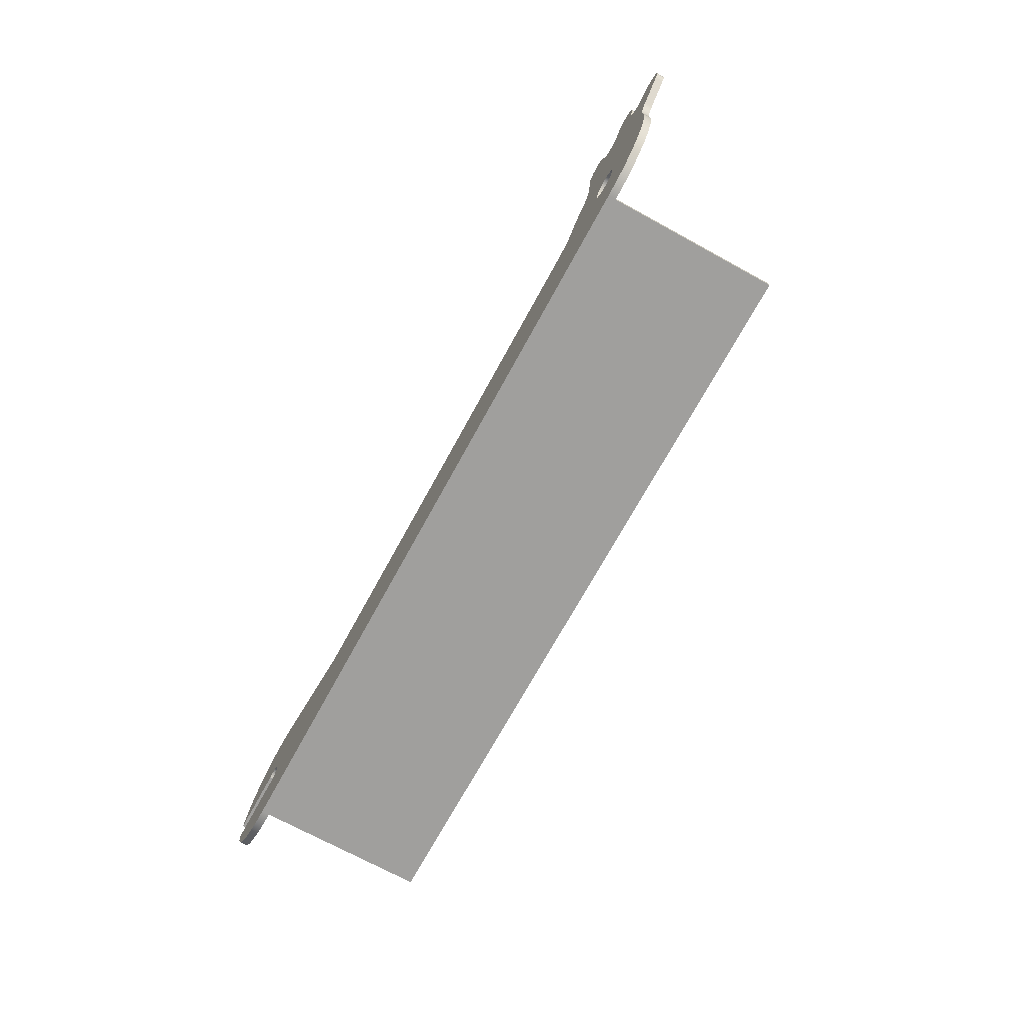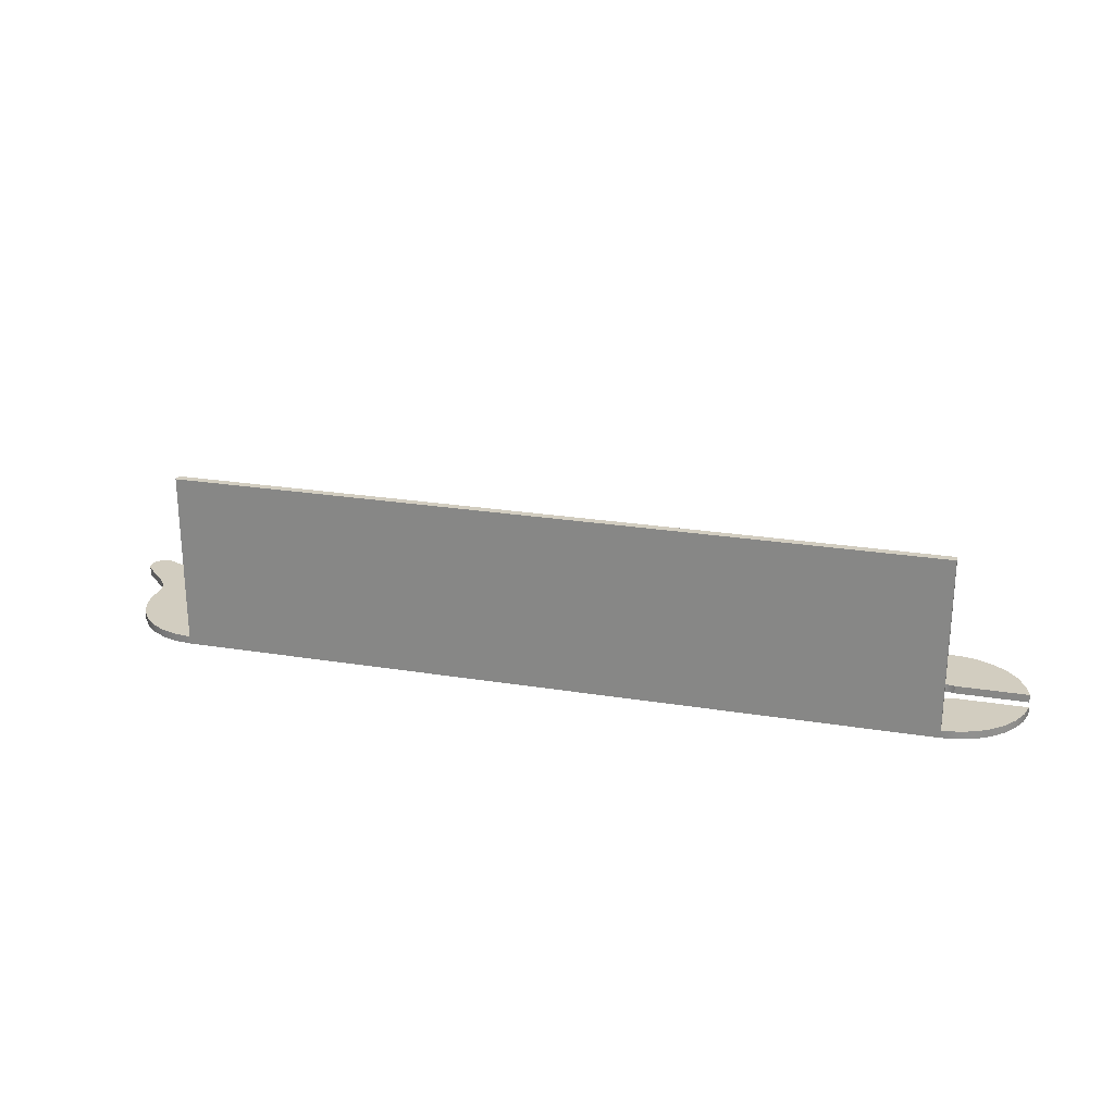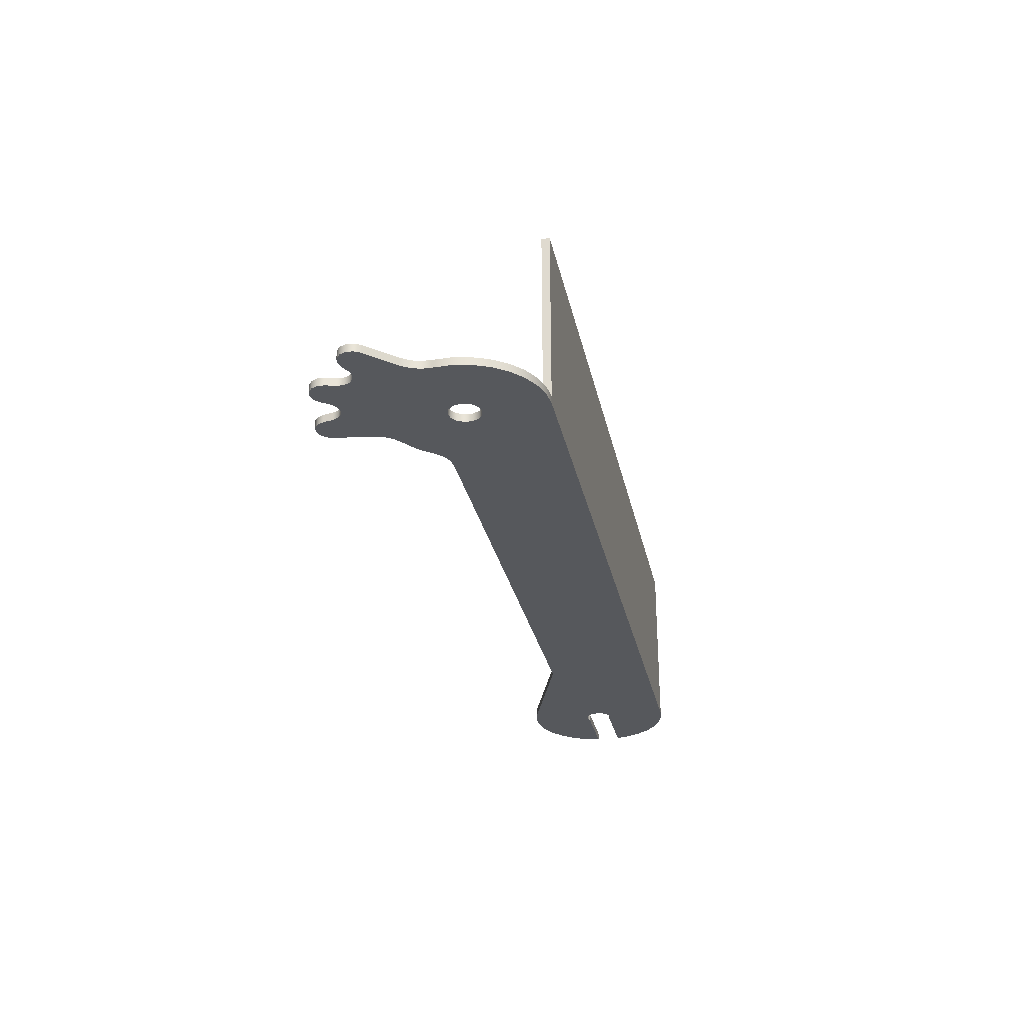
<metadata>
{"format":"obj","ext":"obj","renderer":"f3d","projection":"perspective","resolution":1024,"background":"white","views":[{"elev":-71.3,"azim":-118.7,"up":"+Y"},{"elev":24.4,"azim":14.8,"up":"+Z"},{"elev":-28.1,"azim":-78.4,"up":"+Z"}]}
</metadata>
<code>
v -1.748 1.668 0
v -1.927 1.756 0
v -1.927 1.756 0.1587
v -1.748 1.668 0.1587
v -1.339 2.011 0
v -1.333 1.878 0
v -1.386 1.756 0
v -1.489 1.67 0
v -1.618 1.639 0
v -1.748 1.668 0
v -1.748 1.668 0.1587
v -1.618 1.639 0.1587
v -1.489 1.67 0.1587
v -1.386 1.756 0.1587
v -1.333 1.878 0.1587
v -1.339 2.011 0.1587
v -1.927 1.756 0
v -2.058 1.785 0
v -2.189 1.752 0
v -2.291 1.665 0
v -2.343 1.54 0
v -2.334 1.406 0
v -2.265 1.29 0
v -2.265 1.29 0.1587
v -2.334 1.406 0.1587
v -2.343 1.54 0.1587
v -2.291 1.665 0.1587
v -2.189 1.752 0.1587
v -2.058 1.785 0.1587
v -1.927 1.756 0.1587
v -1.394 2.202 0
v -1.339 2.011 0
v -1.339 2.011 0.1587
v -1.394 2.202 0.1587
v -2.265 1.29 0
v -1.744 0.7506 0
v -1.744 0.7506 0.1587
v -2.265 1.29 0.1587
v -0.8772 2.455 0
v -0.9793 2.542 0
v -1.11 2.575 0
v -1.242 2.545 0
v -1.346 2.46 0
v -1.401 2.337 0
v -1.394 2.202 0
v -1.394 2.202 0.1587
v -1.401 2.337 0.1587
v -1.346 2.46 0.1587
v -1.242 2.545 0.1587
v -1.11 2.575 0.1587
v -0.9793 2.542 0.1587
v -0.8772 2.455 0.1587
v -1.744 0.7506 0
v -1.633 0.5945 0
v -1.574 0.4124 0
v -1.572 0.2211 0
v -1.572 0.2211 0.1587
v -1.574 0.4124 0.1587
v -1.633 0.5945 0.1587
v -1.744 0.7506 0.1587
v -0.7604 2.294 0
v -0.8772 2.455 0
v -0.8772 2.455 0.1587
v -0.7604 2.294 0.1587
v -1.572 0.2211 0
v -1.583 -0.1175 0
v -1.522 -0.4508 0
v -1.392 -0.7635 0
v -1.198 -1.041 0
v -0.9499 -1.272 0
v -0.6584 -1.445 0
v -0.3368 -1.551 0
v 5.551e-17 -1.587 0
v 5.551e-17 -1.587 0.1587
v -0.3368 -1.551 0.1587
v -0.6584 -1.445 0.1587
v -0.9499 -1.272 0.1587
v -1.198 -1.041 0.1587
v -1.392 -0.7635 0.1587
v -1.522 -0.4508 0.1587
v -1.583 -0.1175 0.1587
v -1.572 0.2211 0.1587
v -0.2384 2.405 0
v -0.2952 2.284 0
v -0.3997 2.201 0
v -0.5302 2.174 0
v -0.6594 2.207 0
v -0.7604 2.294 0
v -0.7604 2.294 0.1587
v -0.6594 2.207 0.1587
v -0.5302 2.174 0.1587
v -0.3997 2.201 0.1587
v -0.2952 2.284 0.1587
v -0.2384 2.405 0.1587
v 5.551e-17 -1.587 0
v 15.24 -1.587 0
v 15.24 -1.587 0.1587
v 5.551e-17 -1.587 0.1587
v -0.1971 2.599 0
v -0.2384 2.405 0
v -0.2384 2.405 0.1587
v -0.1971 2.599 0.1587
v 15.24 -1.587 0
v 15.56 -1.555 0
v 15.86 -1.46 0
v 16.14 -1.306 0
v 16.39 -1.099 0
v 16.58 -0.8481 0
v 16.72 -0.5624 0
v 16.81 -0.254 0
v 16.81 -0.254 0.1587
v 16.72 -0.5624 0.1587
v 16.58 -0.8481 0.1587
v 16.39 -1.099 0.1587
v 16.14 -1.306 0.1587
v 15.86 -1.46 0.1587
v 15.56 -1.555 0.1587
v 15.24 -1.587 0.1587
v 0.3779 2.579 0
v 0.3289 2.705 0
v 0.2288 2.795 0
v 0.09884 2.83 0
v -0.03326 2.804 0
v -0.1394 2.721 0
v -0.1971 2.599 0
v -0.1971 2.599 0.1587
v -0.1394 2.721 0.1587
v -0.03326 2.804 0.1587
v 0.09884 2.83 0.1587
v 0.2288 2.795 0.1587
v 0.3289 2.705 0.1587
v 0.3779 2.579 0.1587
v 16.81 -0.254 0
v 15.37 -0.254 0
v 15.37 -0.254 0.1587
v 16.81 -0.254 0.1587
v 15.37 -0.254 0
v 15.23 -0.2867 0
v 15.09 -0.2455 0
v 14.99 -0.1409 0
v 14.95 -1.388e-17 0
v 14.99 0.1409 0
v 15.09 0.2455 0
v 15.23 0.2867 0
v 15.37 0.254 0
v 15.37 0.254 0.1587
v 15.23 0.2867 0.1587
v 15.09 0.2455 0.1587
v 14.99 0.1409 0.1587
v 14.95 -1.388e-17 0.1587
v 14.99 -0.1409 0.1587
v 15.09 -0.2455 0.1587
v 15.23 -0.2867 0.1587
v 15.37 -0.254 0.1587
v 0.4823 1.836 0
v 0.3779 2.579 0
v 0.3779 2.579 0.1587
v 0.4823 1.836 0.1587
v 15.37 0.254 0
v 16.81 0.254 0
v 16.81 0.254 0.1587
v 15.37 0.254 0.1587
v -0.3175 -3.888e-17 0
v -0.2811 -0.1475 0
v -0.1804 -0.2613 0
v -0.03827 -0.3152 0
v 0.1126 -0.2969 0
v 0.2377 -0.2105 0
v 0.3083 -0.07598 0
v 0.3083 0.07598 0
v 0.2377 0.2105 0
v 0.1126 0.2969 0
v -0.03827 0.3152 0
v -0.1804 0.2613 0
v -0.2811 0.1475 0
v 0.3779 2.579 0
v 0.4823 1.836 0
v 0.5372 1.653 0
v 0.6442 1.494 0
v 0.7936 1.375 0
v 0.9856 1.244 0
v 1.157 1.087 0
v 1.303 0.9071 0
v 1.444 0.7613 0
v 1.624 0.6674 0
v 1.824 0.635 0
v 12.21 0.635 0
v 14.72 1.501 0
v 15.06 1.577 0
v 15.4 1.579 0
v 15.74 1.506 0
v 16.06 1.362 0
v 16.33 1.154 0
v 16.55 0.8913 0
v 16.72 0.5865 0
v 16.81 0.254 0
v 15.37 0.254 0
v 15.23 0.2867 0
v 15.09 0.2455 0
v 14.99 0.1409 0
v 14.95 -1.388e-17 0
v 14.99 -0.1409 0
v 15.09 -0.2455 0
v 15.23 -0.2867 0
v 15.37 -0.254 0
v 16.81 -0.254 0
v 16.72 -0.5624 0
v 16.58 -0.8481 0
v 16.39 -1.099 0
v 16.14 -1.306 0
v 15.86 -1.46 0
v 15.56 -1.555 0
v 15.24 -1.587 0
v 5.551e-17 -1.587 0
v -0.3368 -1.551 0
v -0.6584 -1.445 0
v -0.9499 -1.272 0
v -1.198 -1.041 0
v -1.392 -0.7635 0
v -1.522 -0.4508 0
v -1.583 -0.1175 0
v -1.572 0.2211 0
v -1.574 0.4124 0
v -1.633 0.5945 0
v -1.744 0.7506 0
v -2.265 1.29 0
v -2.334 1.406 0
v -2.343 1.54 0
v -2.291 1.665 0
v -2.189 1.752 0
v -2.058 1.785 0
v -1.927 1.756 0
v -1.748 1.668 0
v -1.618 1.639 0
v -1.489 1.67 0
v -1.386 1.756 0
v -1.333 1.878 0
v -1.339 2.011 0
v -1.394 2.202 0
v -1.401 2.337 0
v -1.346 2.46 0
v -1.242 2.545 0
v -1.11 2.575 0
v -0.9793 2.542 0
v -0.8772 2.455 0
v -0.7604 2.294 0
v -0.6594 2.207 0
v -0.5302 2.174 0
v -0.3997 2.201 0
v -0.2952 2.284 0
v -0.2384 2.405 0
v -0.1971 2.599 0
v -0.1394 2.721 0
v -0.03326 2.804 0
v 0.09884 2.83 0
v 0.2288 2.795 0
v 0.3289 2.705 0
v 16.81 0.254 0
v 16.72 0.5865 0
v 16.55 0.8913 0
v 16.33 1.154 0
v 16.06 1.362 0
v 15.74 1.506 0
v 15.4 1.579 0
v 15.06 1.577 0
v 14.72 1.501 0
v 14.72 1.501 0.1587
v 15.06 1.577 0.1587
v 15.4 1.579 0.1587
v 15.74 1.506 0.1587
v 16.06 1.362 0.1587
v 16.33 1.154 0.1587
v 16.55 0.8913 0.1587
v 16.72 0.5865 0.1587
v 16.81 0.254 0.1587
v -0.3175 -3.888e-17 0.1587
v -0.2811 0.1475 0.1587
v -0.1804 0.2613 0.1587
v -0.03827 0.3152 0.1587
v 0.1126 0.2969 0.1587
v 0.2377 0.2105 0.1587
v 0.3083 0.07598 0.1587
v 0.3083 -0.07598 0.1587
v 0.2377 -0.2105 0.1587
v 0.1126 -0.2969 0.1587
v -0.03827 -0.3152 0.1587
v -0.1804 -0.2613 0.1587
v -0.2811 -0.1475 0.1587
v 0.4823 1.836 0.1587
v 0.3779 2.579 0.1587
v 0.3289 2.705 0.1587
v 0.2288 2.795 0.1587
v 0.09884 2.83 0.1587
v -0.03326 2.804 0.1587
v -0.1394 2.721 0.1587
v -0.1971 2.599 0.1587
v -0.2384 2.405 0.1587
v -0.2952 2.284 0.1587
v -0.3997 2.201 0.1587
v -0.5302 2.174 0.1587
v -0.6594 2.207 0.1587
v -0.7604 2.294 0.1587
v -0.8772 2.455 0.1587
v -0.9793 2.542 0.1587
v -1.11 2.575 0.1587
v -1.242 2.545 0.1587
v -1.346 2.46 0.1587
v -1.401 2.337 0.1587
v -1.394 2.202 0.1587
v -1.339 2.011 0.1587
v -1.333 1.878 0.1587
v -1.386 1.756 0.1587
v -1.489 1.67 0.1587
v -1.618 1.639 0.1587
v -1.748 1.668 0.1587
v -1.927 1.756 0.1587
v -2.058 1.785 0.1587
v -2.189 1.752 0.1587
v -2.291 1.665 0.1587
v -2.343 1.54 0.1587
v -2.334 1.406 0.1587
v -2.265 1.29 0.1587
v -1.744 0.7506 0.1587
v -1.633 0.5945 0.1587
v -1.574 0.4124 0.1587
v -1.572 0.2211 0.1587
v -1.583 -0.1175 0.1587
v -1.522 -0.4508 0.1587
v -1.392 -0.7635 0.1587
v -1.198 -1.041 0.1587
v -0.9499 -1.272 0.1587
v -0.6584 -1.445 0.1587
v -0.3368 -1.551 0.1587
v 5.551e-17 -1.587 0.1587
v 15.24 -1.587 0.1587
v 15.56 -1.555 0.1587
v 15.86 -1.46 0.1587
v 16.14 -1.306 0.1587
v 16.39 -1.099 0.1587
v 16.58 -0.8481 0.1587
v 16.72 -0.5624 0.1587
v 16.81 -0.254 0.1587
v 15.37 -0.254 0.1587
v 15.23 -0.2867 0.1587
v 15.09 -0.2455 0.1587
v 14.99 -0.1409 0.1587
v 14.95 -1.388e-17 0.1587
v 14.99 0.1409 0.1587
v 15.09 0.2455 0.1587
v 15.23 0.2867 0.1587
v 15.37 0.254 0.1587
v 16.81 0.254 0.1587
v 16.72 0.5865 0.1587
v 16.55 0.8913 0.1587
v 16.33 1.154 0.1587
v 16.06 1.362 0.1587
v 15.74 1.506 0.1587
v 15.4 1.579 0.1587
v 15.06 1.577 0.1587
v 14.72 1.501 0.1587
v 12.21 0.635 0.1587
v 1.824 0.635 0.1587
v 1.624 0.6674 0.1587
v 1.444 0.7613 0.1587
v 1.303 0.9071 0.1587
v 1.157 1.087 0.1587
v 0.9856 1.244 0.1587
v 0.7936 1.375 0.1587
v 0.6442 1.494 0.1587
v 0.5372 1.653 0.1587
v 14.72 1.501 0
v 12.21 0.635 0
v 12.21 0.635 0.1587
v 14.72 1.501 0.1587
v 12.21 0.635 0
v 1.824 0.635 0
v 1.824 0.635 0.1587
v 12.21 0.635 0.1587
v 1.824 0.635 0
v 1.624 0.6674 0
v 1.444 0.7613 0
v 1.303 0.9071 0
v 1.303 0.9071 0.1587
v 1.444 0.7613 0.1587
v 1.624 0.6674 0.1587
v 1.824 0.635 0.1587
v 1.303 0.9071 0
v 1.157 1.087 0
v 0.9856 1.244 0
v 0.7936 1.375 0
v 0.7936 1.375 0.1587
v 0.9856 1.244 0.1587
v 1.157 1.087 0.1587
v 1.303 0.9071 0.1587
v 0.7936 1.375 0
v 0.6442 1.494 0
v 0.5372 1.653 0
v 0.4823 1.836 0
v 0.4823 1.836 0.1587
v 0.5372 1.653 0.1587
v 0.6442 1.494 0.1587
v 0.7936 1.375 0.1587
v -0.3175 -3.888e-17 0.1587
v -0.2811 -0.1475 0.1587
v -0.1804 -0.2613 0.1587
v -0.03827 -0.3152 0.1587
v 0.1126 -0.2969 0.1587
v 0.2377 -0.2105 0.1587
v 0.3083 -0.07598 0.1587
v 0.3083 0.07598 0.1587
v 0.2377 0.2105 0.1587
v 0.1126 0.2969 0.1587
v -0.03827 0.3152 0.1587
v -0.1804 0.2613 0.1587
v -0.2811 0.1475 0.1587
v -0.3175 -3.888e-17 0
v -0.2811 0.1475 0
v -0.1804 0.2613 0
v -0.03827 0.3152 0
v 0.1126 0.2969 0
v 0.2377 0.2105 0
v 0.3083 0.07598 0
v 0.3083 -0.07598 0
v 0.2377 -0.2105 0
v 0.1126 -0.2969 0
v -0.03827 -0.3152 0
v -0.1804 -0.2613 0
v -0.2811 -0.1475 0
v -0.3175 -3.888e-17 0.1587
v -0.3175 -3.888e-17 0
v 2.209e-16 -1.587 3.651
v 2.209e-16 -1.587 0.1587
v 15.24 -1.587 0.1587
v 15.24 -1.587 3.651
v 2.116e-16 -1.429 0.1587
v 2.116e-16 -1.429 3.651
v 15.24 -1.429 3.651
v 15.24 -1.429 0.1587
v 2.209e-16 -1.587 0.1587
v 2.209e-16 -1.587 3.651
v 2.116e-16 -1.429 3.651
v 2.116e-16 -1.429 0.1587
v 2.209e-16 -1.587 3.651
v 15.24 -1.587 3.651
v 15.24 -1.429 3.651
v 2.116e-16 -1.429 3.651
v 15.24 -1.587 3.651
v 15.24 -1.587 0.1587
v 15.24 -1.429 0.1587
v 15.24 -1.429 3.651
v 15.24 -1.587 0.1587
v 2.209e-16 -1.587 0.1587
v 2.116e-16 -1.429 0.1587
v 15.24 -1.429 0.1587
f 1 2 4
f 4 2 3
f 16 5 15
f 15 5 6
f 15 6 14
f 14 6 7
f 14 7 13
f 13 7 8
f 13 8 12
f 12 8 9
f 12 9 11
f 11 9 10
f 30 17 29
f 29 17 18
f 29 18 28
f 28 18 19
f 28 19 27
f 27 19 20
f 27 20 26
f 26 20 21
f 26 21 25
f 25 21 22
f 25 22 24
f 24 22 23
f 31 32 34
f 34 32 33
f 35 36 38
f 38 36 37
f 52 39 51
f 51 39 40
f 51 40 50
f 50 40 41
f 50 41 49
f 49 41 42
f 49 42 48
f 48 42 43
f 48 43 47
f 47 43 44
f 47 44 46
f 46 44 45
f 60 53 59
f 59 53 54
f 59 54 58
f 58 54 55
f 58 55 57
f 57 55 56
f 61 62 64
f 64 62 63
f 82 65 81
f 81 65 66
f 81 66 80
f 80 66 67
f 80 67 79
f 79 67 68
f 79 68 78
f 78 68 69
f 78 69 77
f 77 69 70
f 77 70 76
f 76 70 71
f 76 71 75
f 75 71 72
f 75 72 74
f 74 72 73
f 94 83 93
f 93 83 84
f 93 84 92
f 92 84 85
f 92 85 91
f 91 85 86
f 91 86 90
f 90 86 87
f 90 87 89
f 89 87 88
f 95 96 98
f 98 96 97
f 99 100 102
f 102 100 101
f 118 103 117
f 117 103 104
f 117 104 116
f 116 104 105
f 116 105 115
f 115 105 106
f 115 106 114
f 114 106 107
f 114 107 113
f 113 107 108
f 113 108 112
f 112 108 109
f 112 109 111
f 111 109 110
f 132 119 131
f 131 119 120
f 131 120 130
f 130 120 121
f 130 121 129
f 129 121 122
f 129 122 128
f 128 122 123
f 128 123 127
f 127 123 124
f 127 124 126
f 126 124 125
f 133 134 136
f 136 134 135
f 154 137 153
f 153 137 138
f 153 138 152
f 152 138 139
f 152 139 151
f 151 139 140
f 151 140 150
f 150 140 141
f 150 141 149
f 149 141 142
f 149 142 148
f 148 142 143
f 148 143 147
f 147 143 144
f 147 144 146
f 146 144 145
f 155 156 158
f 158 156 157
f 159 160 162
f 162 160 161
f 164 221 163
f 163 221 222
f 163 222 175
f 175 222 174
f 174 222 223
f 174 223 173
f 173 223 224
f 173 224 184
f 184 224 225
f 184 225 183
f 183 225 182
f 182 225 181
f 181 225 226
f 181 226 180
f 180 226 179
f 179 226 234
f 179 234 235
f 164 165 221
f 221 165 220
f 220 165 166
f 220 166 219
f 219 166 218
f 218 166 167
f 218 167 217
f 217 167 214
f 217 214 216
f 216 214 215
f 168 187 167
f 167 187 203
f 167 203 213
f 213 203 204
f 213 204 209
f 209 204 208
f 208 204 207
f 207 204 205
f 207 205 206
f 187 168 186
f 186 168 169
f 186 169 170
f 170 171 186
f 186 171 172
f 186 172 185
f 185 172 173
f 185 173 184
f 177 250 176
f 176 250 251
f 176 251 252
f 178 236 177
f 177 236 237
f 177 237 238
f 236 178 235
f 235 178 179
f 188 193 187
f 187 193 194
f 187 194 198
f 198 194 195
f 198 195 197
f 197 195 196
f 189 191 188
f 188 191 192
f 188 192 193
f 189 190 191
f 198 199 187
f 187 199 200
f 187 200 201
f 201 202 187
f 187 202 203
f 209 210 213
f 213 210 211
f 213 211 212
f 213 214 167
f 226 227 234
f 234 227 228
f 234 228 233
f 233 228 229
f 233 229 232
f 232 229 230
f 232 230 231
f 239 247 238
f 238 247 248
f 238 248 177
f 177 248 249
f 177 249 250
f 247 239 246
f 246 239 240
f 246 240 245
f 245 240 241
f 245 241 244
f 244 241 242
f 244 242 243
f 176 252 257
f 257 252 253
f 257 253 256
f 256 253 254
f 256 254 255
f 275 258 274
f 274 258 259
f 274 259 273
f 273 259 260
f 273 260 272
f 272 260 261
f 272 261 271
f 271 261 262
f 271 262 270
f 270 262 263
f 270 263 269
f 269 263 264
f 269 264 268
f 268 264 265
f 268 265 267
f 267 265 266
f 277 326 276
f 276 326 327
f 276 327 288
f 288 327 287
f 287 327 328
f 287 328 286
f 286 328 329
f 286 329 330
f 277 278 326
f 326 278 325
f 325 278 279
f 325 279 324
f 324 279 364
f 324 364 323
f 323 364 365
f 323 365 366
f 364 279 363
f 363 279 280
f 363 280 362
f 362 280 281
f 362 281 282
f 282 283 362
f 362 283 284
f 362 284 361
f 361 284 285
f 361 285 345
f 345 285 335
f 345 335 344
f 344 335 339
f 344 339 340
f 286 330 285
f 285 330 331
f 285 331 334
f 334 331 332
f 334 332 333
f 290 298 289
f 289 298 299
f 289 299 300
f 291 296 290
f 290 296 297
f 290 297 298
f 296 291 295
f 295 291 292
f 295 292 294
f 294 292 293
f 289 300 310
f 310 300 301
f 310 301 309
f 309 301 302
f 309 302 308
f 308 302 303
f 308 303 307
f 307 303 304
f 307 304 306
f 306 304 305
f 310 311 289
f 289 311 312
f 289 312 370
f 370 312 313
f 370 313 369
f 369 313 314
f 369 314 322
f 322 314 321
f 321 314 320
f 320 314 315
f 320 315 319
f 319 315 316
f 319 316 318
f 318 316 317
f 323 367 322
f 322 367 368
f 322 368 369
f 334 335 285
f 336 337 335
f 335 337 338
f 335 338 339
f 340 341 344
f 344 341 343
f 343 341 342
f 345 346 361
f 361 346 347
f 361 347 348
f 348 349 361
f 361 349 350
f 361 350 354
f 354 350 353
f 353 350 351
f 353 351 352
f 354 355 361
f 361 355 360
f 360 355 356
f 360 356 357
f 358 359 357
f 357 359 360
f 366 367 323
f 371 372 374
f 374 372 373
f 375 376 378
f 378 376 377
f 386 379 385
f 385 379 380
f 385 380 384
f 384 380 381
f 384 381 383
f 383 381 382
f 394 387 393
f 393 387 388
f 393 388 389
f 390 391 389
f 389 391 392
f 389 392 393
f 402 395 401
f 401 395 396
f 401 396 400
f 400 396 397
f 400 397 399
f 399 397 398
f 404 428 403
f 403 428 430
f 429 416 415
f 415 416 417
f 415 417 414
f 414 417 418
f 414 418 413
f 413 418 419
f 413 419 412
f 412 419 420
f 412 420 411
f 411 420 421
f 411 421 410
f 410 421 422
f 410 422 409
f 409 422 423
f 409 423 408
f 408 423 424
f 408 424 407
f 407 424 425
f 407 425 406
f 406 425 426
f 406 426 405
f 405 426 427
f 405 427 404
f 404 427 428
f 432 433 431
f 431 433 434
f 435 436 438
f 438 436 437
f 439 440 442
f 442 440 441
f 443 444 446
f 446 444 445
f 447 448 450
f 450 448 449
f 451 452 454
f 454 452 453

</code>
